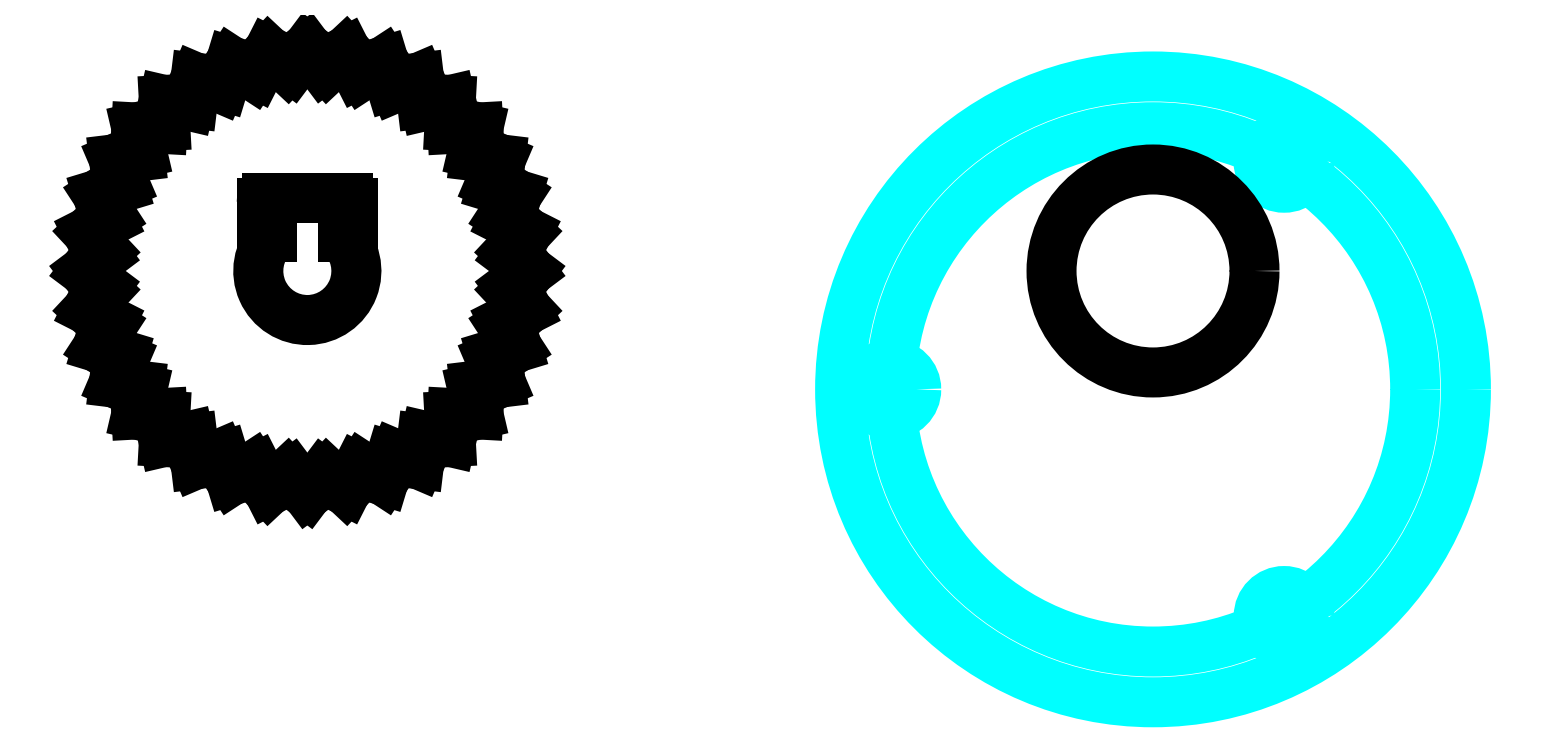
<metadata>
{"format":"dxf","ext":"dxf","renderer":"ezdxf+matplotlib","layout":"modelspace","background":"white","min_lineweight":24,"dpi":150}
</metadata>
<code>
0
SECTION
2
ENTITIES
0
INSERT
8
help
2
rb35
10
0
20
0
30
0
44
1
45
1
0
INSERT
8
0
2
rb35-big
10
0
20
0
30
0
0
LINE
8
0
10
-50.93
20
11.96
30
0
11
-50
21
13.2
31
0
0
LINE
8
0
10
-49.07
20
11.96
30
0
11
-50
21
13.2
31
0
0
LINE
8
0
10
-52.99
20
11.62
30
0
11
-52.29
21
13
31
0
0
LINE
8
0
10
-51.16
20
11.94
30
0
11
-52.29
21
13
31
0
0
LINE
8
0
10
-54.96
20
10.93
30
0
11
-54.51
21
12.4
31
0
0
LINE
8
0
10
-53.22
20
11.56
30
0
11
-54.51
21
12.4
31
0
0
LINE
8
0
10
-56.78
20
9.898
30
0
11
-56.6
21
11.43
31
0
0
LINE
8
0
10
-55.18
20
10.82
30
0
11
-56.6
21
11.43
31
0
0
LINE
8
0
10
-58.4
20
8.569
30
0
11
-58.48
21
10.11
31
0
0
LINE
8
0
10
-56.98
20
9.761
30
0
11
-58.48
21
10.11
31
0
0
LINE
8
0
10
-59.76
20
6.98
30
0
11
-60.11
21
8.485
31
0
0
LINE
8
0
10
-58.57
20
8.4
30
0
11
-60.11
21
8.485
31
0
0
LINE
8
0
10
-60.82
20
5.179
30
0
11
-61.43
21
6.6
31
0
0
LINE
8
0
10
-59.9
20
6.785
30
0
11
-61.43
21
6.6
31
0
0
LINE
8
0
10
-61.56
20
3.221
30
0
11
-62.4
21
4.515
31
0
0
LINE
8
0
10
-60.93
20
4.963
30
0
11
-62.4
21
4.515
31
0
0
LINE
8
0
10
-61.94
20
1.165
30
0
11
-63
21
2.292
31
0
0
LINE
8
0
10
-61.62
20
2.99
30
0
11
-63
21
2.292
31
0
0
LINE
8
0
10
-61.96
20
-0.9269
30
0
11
-63.2
21
1.6e-15
31
0
0
LINE
8
0
10
-61.96
20
0.9269
30
0
11
-63.2
21
1.6e-15
31
0
0
LINE
8
0
10
-61.62
20
-2.99
30
0
11
-63
21
-2.292
31
0
0
LINE
8
0
10
-61.94
20
-1.165
30
0
11
-63
21
-2.292
31
0
0
LINE
8
0
10
-60.93
20
-4.963
30
0
11
-62.4
21
-4.515
31
0
0
LINE
8
0
10
-61.56
20
-3.221
30
0
11
-62.4
21
-4.515
31
0
0
LINE
8
0
10
-59.9
20
-6.785
30
0
11
-61.43
21
-6.6
31
0
0
LINE
8
0
10
-60.82
20
-5.179
30
0
11
-61.43
21
-6.6
31
0
0
LINE
8
0
10
-58.57
20
-8.4
30
0
11
-60.11
21
-8.485
31
0
0
LINE
8
0
10
-59.76
20
-6.98
30
0
11
-60.11
21
-8.485
31
0
0
LINE
8
0
10
-56.98
20
-9.761
30
0
11
-58.48
21
-10.11
31
0
0
LINE
8
0
10
-58.4
20
-8.569
30
0
11
-58.48
21
-10.11
31
0
0
LINE
8
0
10
-55.18
20
-10.82
30
0
11
-56.6
21
-11.43
31
0
0
LINE
8
0
10
-56.78
20
-9.898
30
0
11
-56.6
21
-11.43
31
0
0
LINE
8
0
10
-53.22
20
-11.56
30
0
11
-54.51
21
-12.4
31
0
0
LINE
8
0
10
-54.96
20
-10.93
30
0
11
-54.51
21
-12.4
31
0
0
LINE
8
0
10
-51.16
20
-11.94
30
0
11
-52.29
21
-13
31
0
0
LINE
8
0
10
-52.99
20
-11.62
30
0
11
-52.29
21
-13
31
0
0
LINE
8
0
10
-49.07
20
-11.96
30
0
11
-50
21
-13.2
31
0
0
LINE
8
0
10
-50.93
20
-11.96
30
0
11
-50
21
-13.2
31
0
0
LINE
8
0
10
-47.01
20
-11.62
30
0
11
-47.71
21
-13
31
0
0
LINE
8
0
10
-48.84
20
-11.94
30
0
11
-47.71
21
-13
31
0
0
LINE
8
0
10
-45.04
20
-10.93
30
0
11
-45.49
21
-12.4
31
0
0
LINE
8
0
10
-46.78
20
-11.56
30
0
11
-45.49
21
-12.4
31
0
0
LINE
8
0
10
-43.22
20
-9.898
30
0
11
-43.4
21
-11.43
31
0
0
LINE
8
0
10
-44.82
20
-10.82
30
0
11
-43.4
21
-11.43
31
0
0
LINE
8
0
10
-41.6
20
-8.569
30
0
11
-41.52
21
-10.11
31
0
0
LINE
8
0
10
-43.02
20
-9.761
30
0
11
-41.52
21
-10.11
31
0
0
LINE
8
0
10
-40.24
20
-6.98
30
0
11
-39.89
21
-8.485
31
0
0
LINE
8
0
10
-41.43
20
-8.4
30
0
11
-39.89
21
-8.485
31
0
0
LINE
8
0
10
-39.18
20
-5.179
30
0
11
-38.57
21
-6.6
31
0
0
LINE
8
0
10
-40.1
20
-6.785
30
0
11
-38.57
21
-6.6
31
0
0
LINE
8
0
10
-38.44
20
-3.221
30
0
11
-37.6
21
-4.515
31
0
0
LINE
8
0
10
-39.07
20
-4.963
30
0
11
-37.6
21
-4.515
31
0
0
LINE
8
0
10
-38.06
20
-1.165
30
0
11
-37
21
-2.292
31
0
0
LINE
8
0
10
-38.38
20
-2.99
30
0
11
-37
21
-2.292
31
0
0
LINE
8
0
10
-38.04
20
0.9269
30
0
11
-36.8
21
-3.2e-15
31
0
0
LINE
8
0
10
-38.04
20
-0.9269
30
0
11
-36.8
21
-3.2e-15
31
0
0
LINE
8
0
10
-38.38
20
2.99
30
0
11
-37
21
2.292
31
0
0
LINE
8
0
10
-38.06
20
1.165
30
0
11
-37
21
2.292
31
0
0
LINE
8
0
10
-39.07
20
4.963
30
0
11
-37.6
21
4.515
31
0
0
LINE
8
0
10
-38.44
20
3.221
30
0
11
-37.6
21
4.515
31
0
0
LINE
8
0
10
-40.1
20
6.785
30
0
11
-38.57
21
6.6
31
0
0
LINE
8
0
10
-39.18
20
5.179
30
0
11
-38.57
21
6.6
31
0
0
LINE
8
0
10
-41.43
20
8.4
30
0
11
-39.89
21
8.485
31
0
0
LINE
8
0
10
-40.24
20
6.98
30
0
11
-39.89
21
8.485
31
0
0
LINE
8
0
10
-43.02
20
9.761
30
0
11
-41.52
21
10.11
31
0
0
LINE
8
0
10
-41.6
20
8.569
30
0
11
-41.52
21
10.11
31
0
0
LINE
8
0
10
-44.82
20
10.82
30
0
11
-43.4
21
11.43
31
0
0
LINE
8
0
10
-43.22
20
9.898
30
0
11
-43.4
21
11.43
31
0
0
LINE
8
0
10
-46.78
20
11.56
30
0
11
-45.49
21
12.4
31
0
0
LINE
8
0
10
-45.04
20
10.93
30
0
11
-45.49
21
12.4
31
0
0
LINE
8
0
10
-48.84
20
11.94
30
0
11
-47.71
21
13
31
0
0
LINE
8
0
10
-47.01
20
11.62
30
0
11
-47.71
21
13
31
0
0
ARC
8
0
10
-50
20
0
30
0
40
12
50
94.43
51
95.57
0
ARC
8
0
10
-50
20
0
30
0
40
12
50
104.4
51
105.6
0
ARC
8
0
10
-50
20
0
30
0
40
12
50
114.4
51
115.6
0
ARC
8
0
10
-50
20
0
30
0
40
12
50
124.4
51
125.6
0
ARC
8
0
10
-50
20
0
30
0
40
12
50
134.4
51
135.6
0
ARC
8
0
10
-50
20
0
30
0
40
12
50
144.4
51
145.6
0
ARC
8
0
10
-50
20
0
30
0
40
12
50
154.4
51
155.6
0
ARC
8
0
10
-50
20
0
30
0
40
12
50
164.4
51
165.6
0
ARC
8
0
10
-50
20
0
30
0
40
12
50
174.4
51
175.6
0
ARC
8
0
10
-50
20
0
30
0
40
12
50
184.4
51
185.6
0
ARC
8
0
10
-50
20
0
30
0
40
12
50
194.4
51
195.6
0
ARC
8
0
10
-50
20
0
30
0
40
12
50
204.4
51
205.6
0
ARC
8
0
10
-50
20
0
30
0
40
12
50
214.4
51
215.6
0
ARC
8
0
10
-50
20
0
30
0
40
12
50
224.4
51
225.6
0
ARC
8
0
10
-50
20
0
30
0
40
12
50
234.4
51
235.6
0
ARC
8
0
10
-50
20
0
30
0
40
12
50
244.4
51
245.6
0
ARC
8
0
10
-50
20
0
30
0
40
12
50
254.4
51
255.6
0
ARC
8
0
10
-50
20
0
30
0
40
12
50
84.43
51
85.57
0
ARC
8
0
10
-50
20
0
30
0
40
12
50
74.43
51
75.57
0
ARC
8
0
10
-50
20
0
30
0
40
12
50
64.43
51
65.57
0
ARC
8
0
10
-50
20
0
30
0
40
12
50
54.43
51
55.57
0
ARC
8
0
10
-50
20
0
30
0
40
12
50
44.43
51
45.57
0
ARC
8
0
10
-50
20
0
30
0
40
12
50
34.43
51
35.57
0
ARC
8
0
10
-50
20
0
30
0
40
12
50
24.43
51
25.57
0
ARC
8
0
10
-50
20
0
30
0
40
12
50
14.43
51
15.57
0
ARC
8
0
10
-50
20
0
30
0
40
12
50
4.43
51
5.57
0
ARC
8
0
10
-50
20
0
30
0
40
12
50
354.4
51
355.6
0
ARC
8
0
10
-50
20
0
30
0
40
12
50
344.4
51
345.6
0
ARC
8
0
10
-50
20
0
30
0
40
12
50
334.4
51
335.6
0
ARC
8
0
10
-50
20
0
30
0
40
12
50
324.4
51
325.6
0
ARC
8
0
10
-50
20
0
30
0
40
12
50
314.4
51
315.6
0
ARC
8
0
10
-50
20
0
30
0
40
12
50
304.4
51
305.6
0
ARC
8
0
10
-50
20
0
30
0
40
12
50
294.4
51
295.6
0
ARC
8
0
10
-50
20
0
30
0
40
12
50
284.4
51
285.6
0
ARC
8
0
10
-50
20
0
30
0
40
12
50
264.4
51
265.6
0
ARC
8
0
10
-50
20
0
30
0
40
12
50
274.4
51
275.6
0
ARC
8
0
10
-50
20
0
30
0
40
2.9
50
133.6
51
136.4
0
ARC
8
0
10
-50
20
0
30
0
40
2.9
50
136.4
51
46.4
0
LINE
8
0
10
-52.7
20
2
30
0
11
-52.1
21
2
31
0
0
LINE
8
0
10
-47.9
20
2
30
0
11
-47.3
21
2
31
0
0
LINE
8
0
10
-52.7
20
4
30
0
11
-52.7
21
2
31
0
0
ARC
8
0
10
-52.4
20
4
30
0
40
0.3
50
90
51
180
0
LINE
8
0
10
-47.3
20
4
30
0
11
-47.3
21
2
31
0
0
LINE
8
0
10
-52.4
20
4.3
30
0
11
-47.6
21
4.3
31
0
0
ARC
8
0
10
-47.6
20
4
30
0
40
0.3
50
0
51
90
0
ENDSEC
0
EOF

</code>
